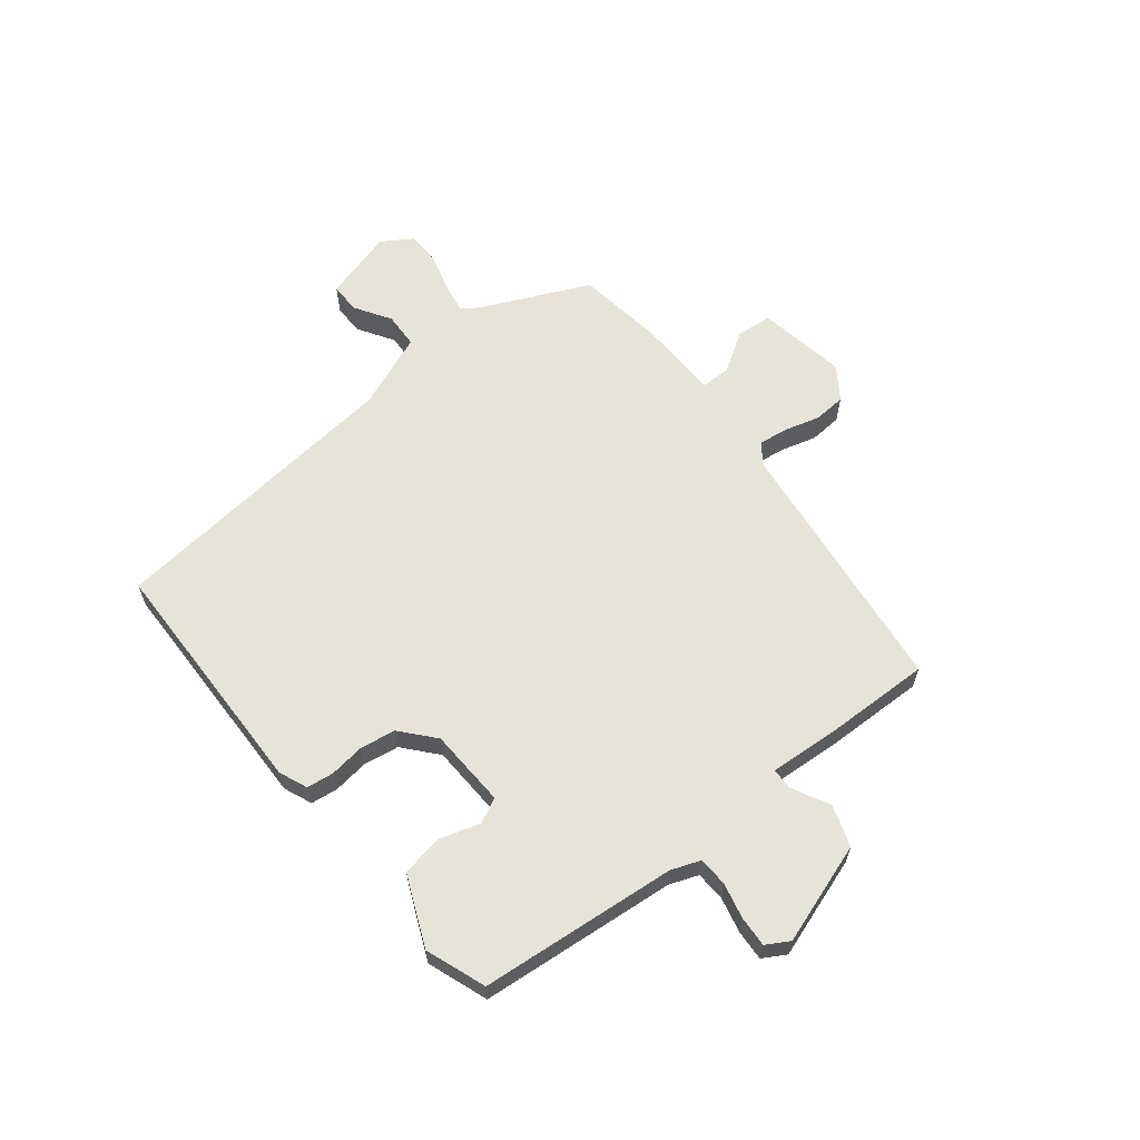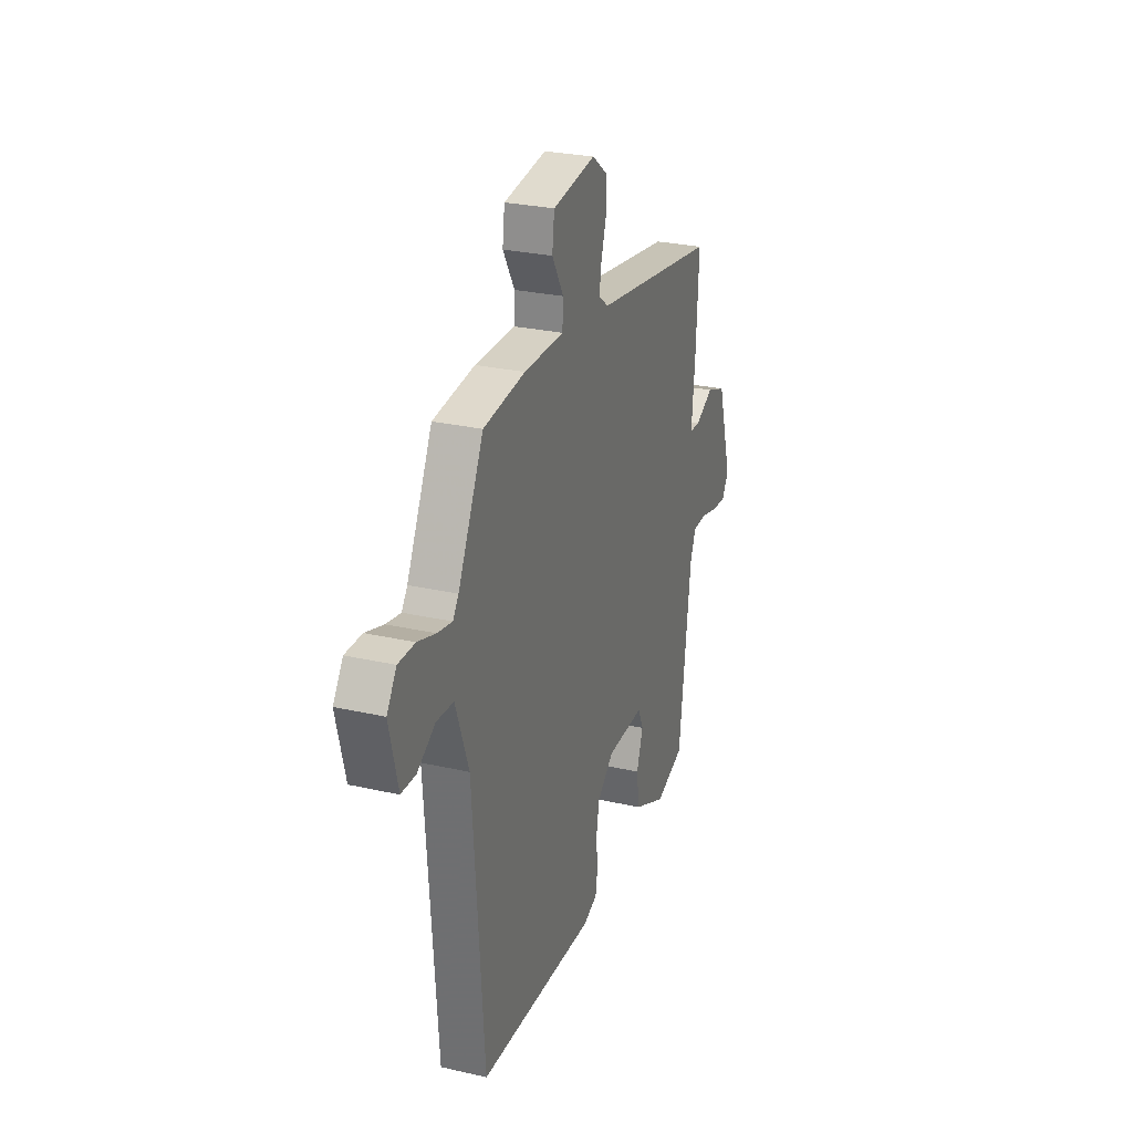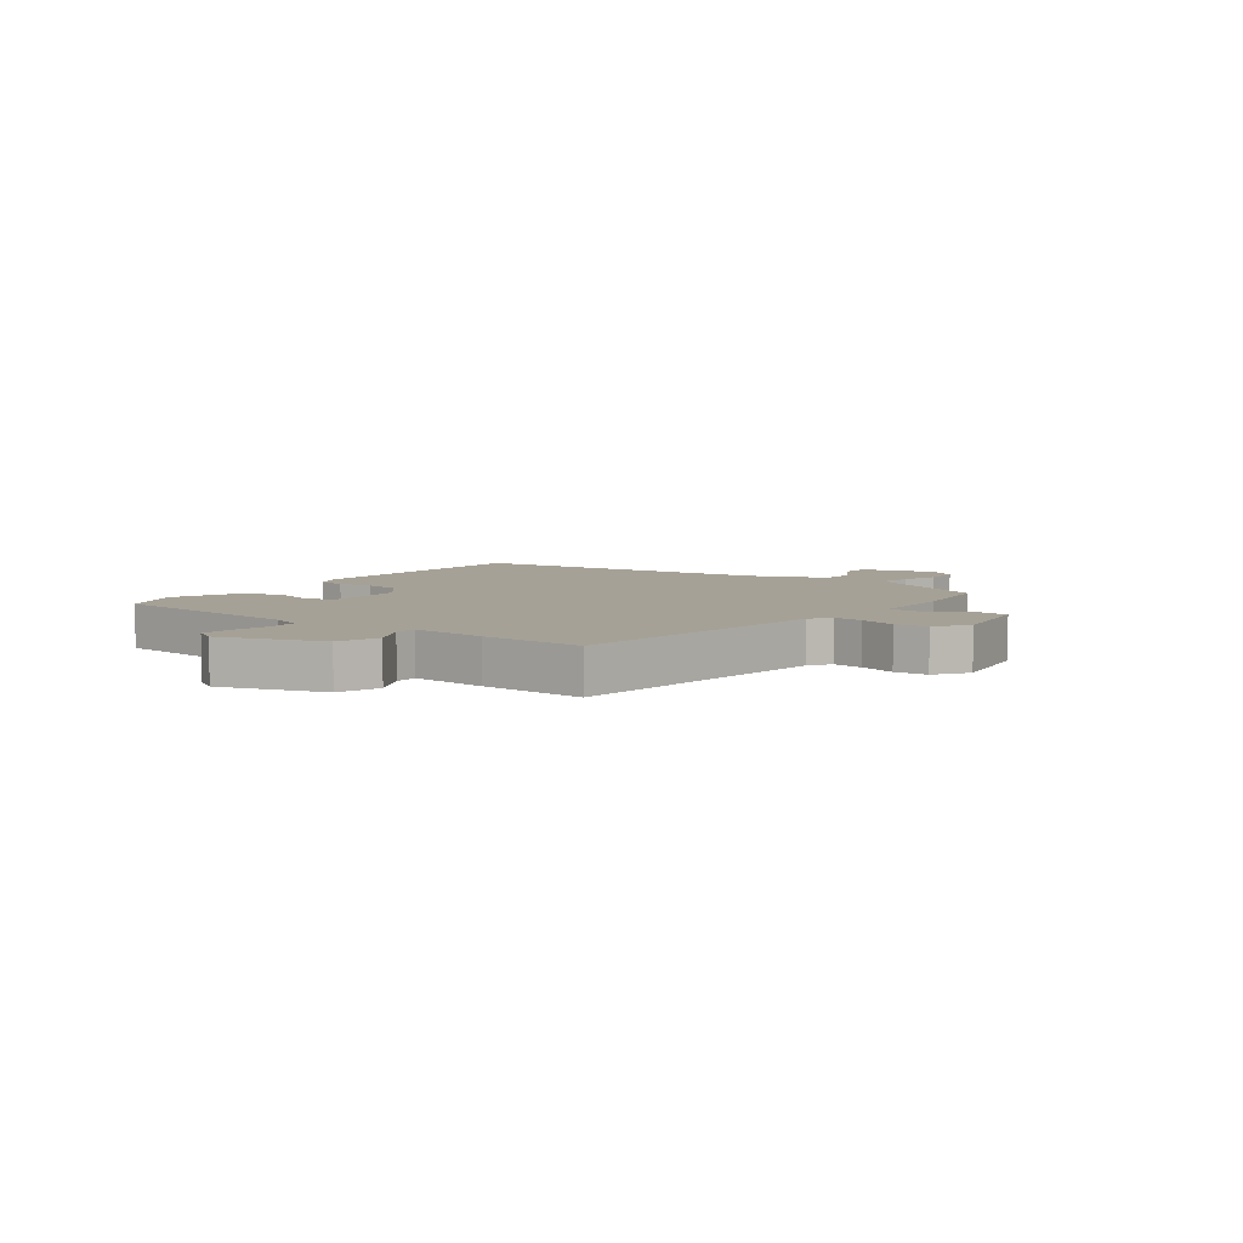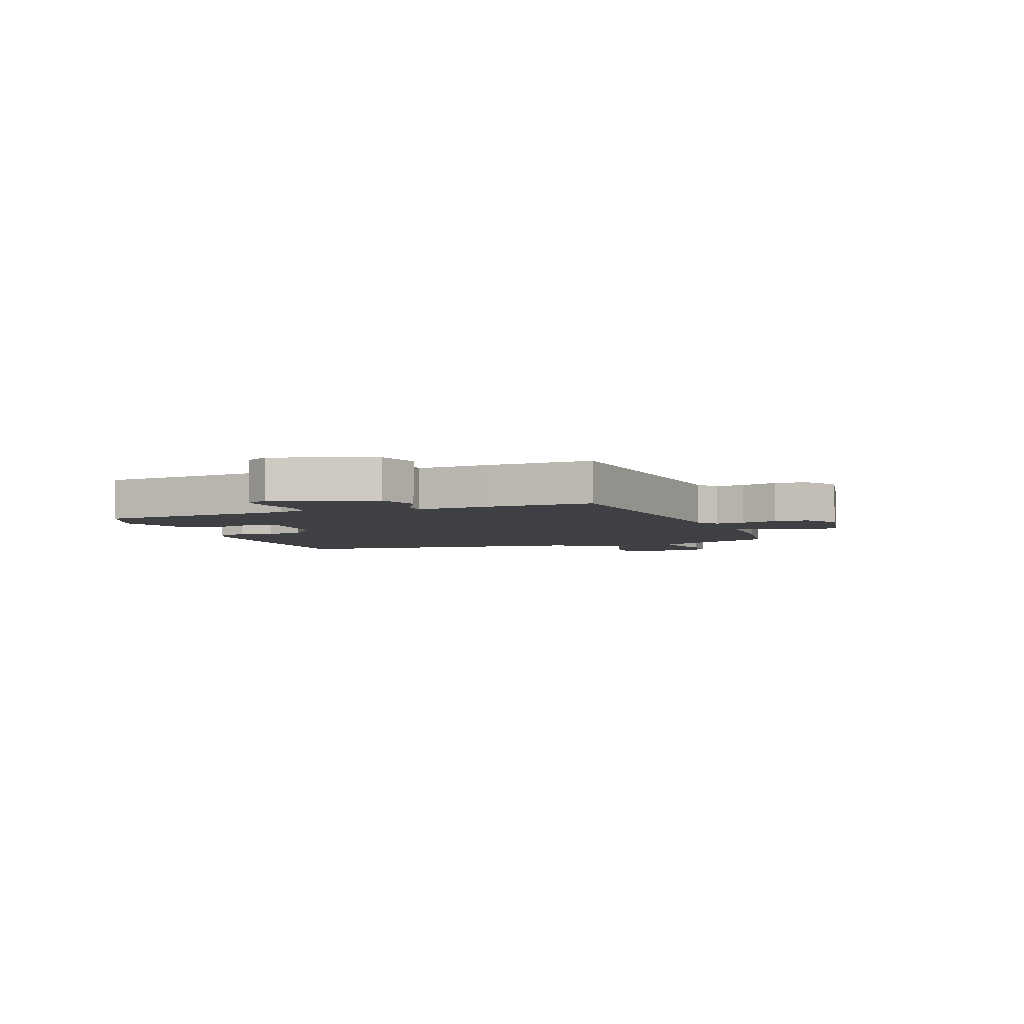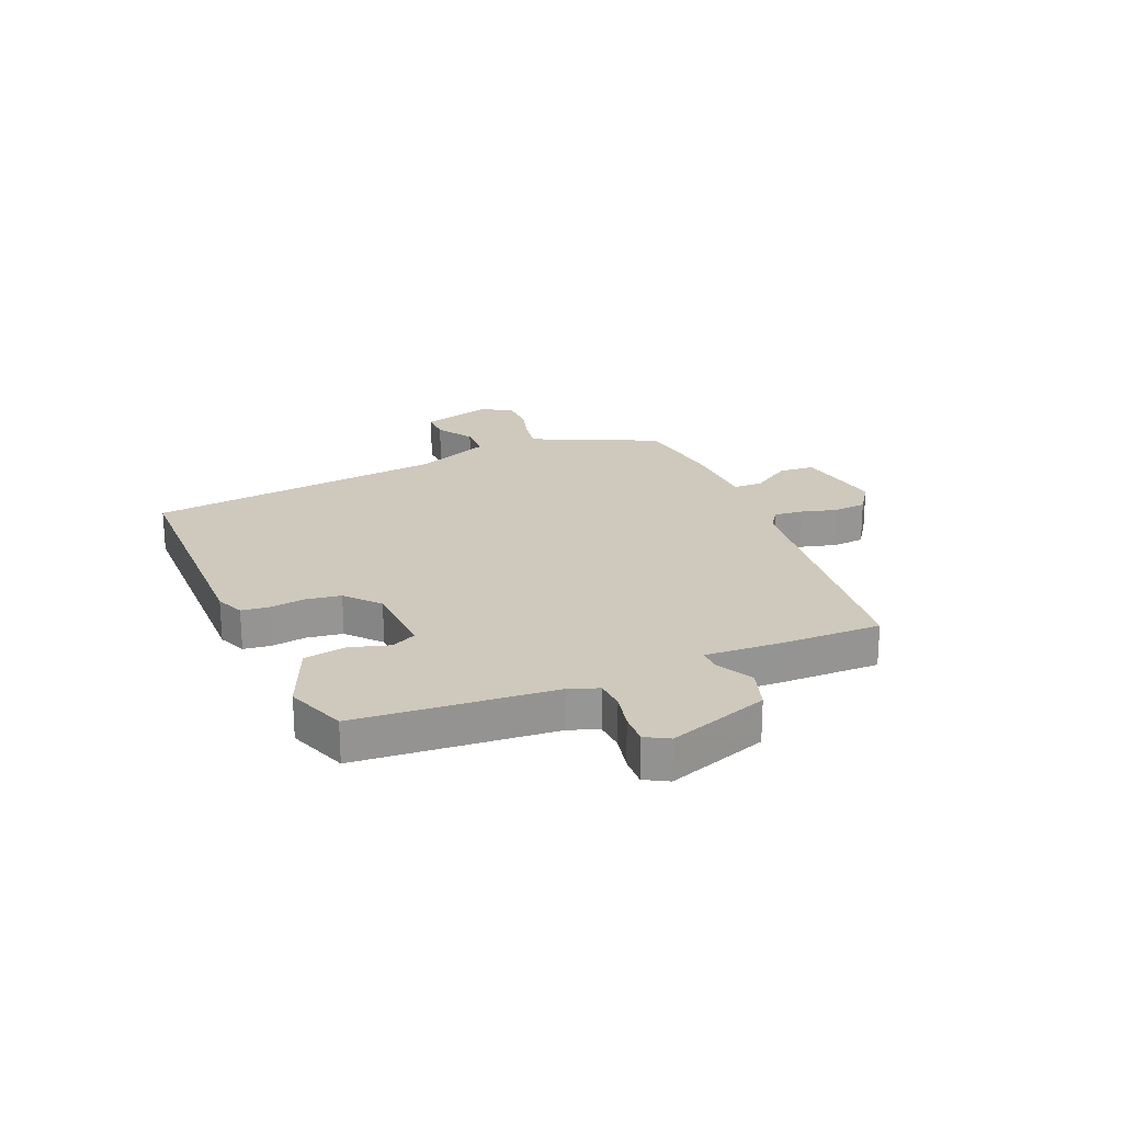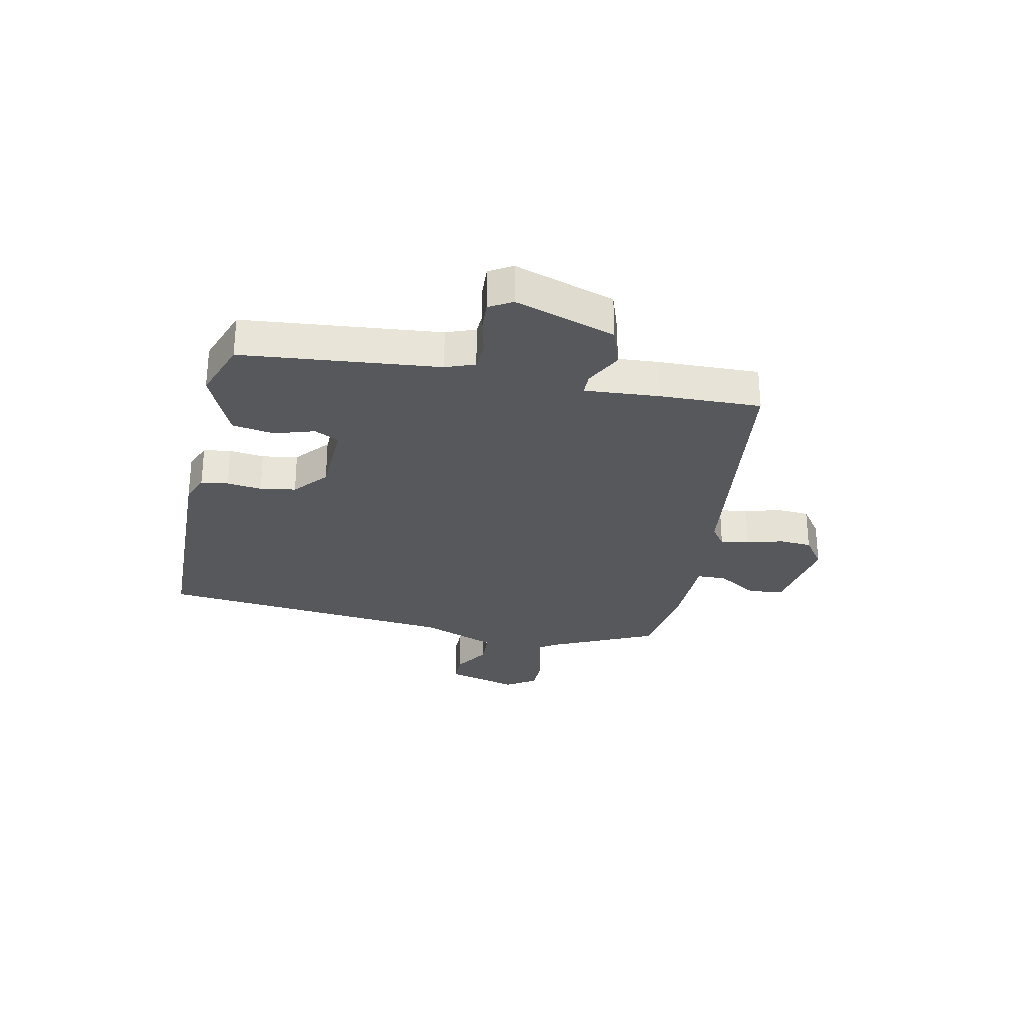
<metadata>
{"format":"obj","ext":"obj","renderer":"f3d","projection":"perspective","resolution":1024,"background":"white","views":[{"elev":62.2,"azim":-130.5,"up":"+Y"},{"elev":27.4,"azim":109.3,"up":"+Z"},{"elev":6.2,"azim":-55.2,"up":"+Y"},{"elev":-4.6,"azim":-72.1,"up":"+Y"},{"elev":22.5,"azim":-115.3,"up":"+Y"},{"elev":-28.3,"azim":-103.5,"up":"+Y"}]}
</metadata>
<code>
v 0.467 0.07 -0.512
v 0.031 0.07 -0.536
v -0.02 0.07 -0.517
v -0.028 0.07 -0.469
v -0.022 0.07 -0.407
v -0.034 0.07 -0.344
v -0.095 0.07 -0.295
v -0.235 0.07 -0.294
v -0.255 0.07 -0.339
v -0.231 0.07 -0.409
v -0.241 0.07 -0.484
v -0.363 0.07 -0.542
v -0.471 0.07 -0.507
v -0.515 0.07 -0.159
v -0.536 0.07 -0.108
v -0.588 0.07 -0.107
v -0.651 0.07 -0.124
v -0.705 0.07 -0.129
v -0.73 0.07 -0.089
v -0.676 0.07 0.092
v -0.604 0.07 0.119
v -0.537 0.07 0.087
v -0.498 0.07 0.089
v -0.511 0.07 0.22
v -0.521 0.07 0.401
v -0.056 0.07 0.474
v -0.02 0.07 0.502
v -0.028 0.07 0.553
v -0.048 0.07 0.616
v -0.046 0.07 0.674
v 0.01 0.07 0.716
v 0.169 0.07 0.695
v 0.177 0.07 0.632
v 0.134 0.07 0.559
v 0.137 0.07 0.507
v 0.285 0.07 0.509
v 0.439 0.07 0.493
v 0.533 0.07 0.305
v 0.554 0.07 0.276
v 0.608 0.07 0.287
v 0.674 0.07 0.309
v 0.735 0.07 0.31
v 0.771 0.07 0.258
v 0.739 0.07 0.129
v 0.685 0.07 0.127
v 0.619 0.07 0.165
v 0.556 0.07 0.16
v 0.507 0.07 0.025
v 0.467 0 -0.512
v 0.031 0 -0.536
v -0.02 0 -0.517
v -0.028 0 -0.469
v -0.022 0 -0.407
v -0.034 0 -0.344
v -0.095 0 -0.295
v -0.235 0 -0.294
v -0.255 0 -0.339
v -0.231 0 -0.409
v -0.241 0 -0.484
v -0.363 0 -0.542
v -0.471 0 -0.507
v -0.515 0 -0.159
v -0.536 0 -0.108
v -0.588 0 -0.107
v -0.651 0 -0.124
v -0.705 0 -0.129
v -0.73 0 -0.089
v -0.676 0 0.092
v -0.604 0 0.119
v -0.537 0 0.087
v -0.498 0 0.089
v -0.511 0 0.22
v -0.521 0 0.401
v -0.056 0 0.474
v -0.02 0 0.502
v -0.028 0 0.553
v -0.048 0 0.616
v -0.046 0 0.674
v 0.01 0 0.716
v 0.169 0 0.695
v 0.177 0 0.632
v 0.134 0 0.559
v 0.137 0 0.507
v 0.285 0 0.509
v 0.439 0 0.493
v 0.533 0 0.305
v 0.554 0 0.276
v 0.608 0 0.287
v 0.674 0 0.309
v 0.735 0 0.31
v 0.771 0 0.258
v 0.739 0 0.129
v 0.685 0 0.127
v 0.619 0 0.165
v 0.556 0 0.16
v 0.507 0 0.025
f 44 45 46
f 43 44 46
f 42 43 46
f 41 42 46
f 40 41 46
f 39 40 46 47
f 38 39 47 48
f 37 38 48
f 36 37 48
f 35 36 48
f 32 33 34
f 31 32 34
f 30 31 34
f 29 30 34
f 28 29 34
f 27 28 34 35
f 48 1 2
f 35 48 2
f 27 35 2
f 26 27 2
f 23 24 25 26
f 20 21 22
f 19 20 22
f 18 19 22
f 17 18 22
f 16 17 22
f 15 16 22 23
f 14 15 23 26
f 12 13 14
f 11 12 14
f 10 11 14
f 9 10 14
f 8 9 14 26
f 2 3 4 5
f 2 5 6
f 26 2 6
f 7 8 26
f 6 7 26
f 94 93 92
f 94 92 91
f 94 91 90
f 94 90 89
f 94 89 88
f 95 94 88 87
f 96 95 87 86
f 96 86 85
f 96 85 84
f 96 84 83
f 82 81 80
f 82 80 79
f 82 79 78
f 82 78 77
f 82 77 76
f 83 82 76 75
f 50 49 96
f 50 96 83
f 50 83 75
f 50 75 74
f 74 73 72 71
f 70 69 68
f 70 68 67
f 70 67 66
f 70 66 65
f 70 65 64
f 71 70 64 63
f 74 71 63 62
f 62 61 60
f 62 60 59
f 62 59 58
f 62 58 57
f 74 62 57 56
f 53 52 51 50
f 54 53 50
f 54 50 74
f 74 56 55
f 74 55 54
f 1 49 50 2
f 2 50 51 3
f 3 51 52 4
f 4 52 53 5
f 5 53 54 6
f 6 54 55 7
f 7 55 56 8
f 8 56 57 9
f 9 57 58 10
f 10 58 59 11
f 11 59 60 12
f 12 60 61 13
f 13 61 62 14
f 14 62 63 15
f 15 63 64 16
f 16 64 65 17
f 17 65 66 18
f 18 66 67 19
f 19 67 68 20
f 20 68 69 21
f 21 69 70 22
f 22 70 71 23
f 23 71 72 24
f 24 72 73 25
f 25 73 74 26
f 26 74 75 27
f 27 75 76 28
f 28 76 77 29
f 29 77 78 30
f 30 78 79 31
f 31 79 80 32
f 32 80 81 33
f 33 81 82 34
f 34 82 83 35
f 35 83 84 36
f 36 84 85 37
f 37 85 86 38
f 38 86 87 39
f 39 87 88 40
f 40 88 89 41
f 41 89 90 42
f 42 90 91 43
f 43 91 92 44
f 44 92 93 45
f 45 93 94 46
f 46 94 95 47
f 47 95 96 48
f 48 96 49 1

</code>
